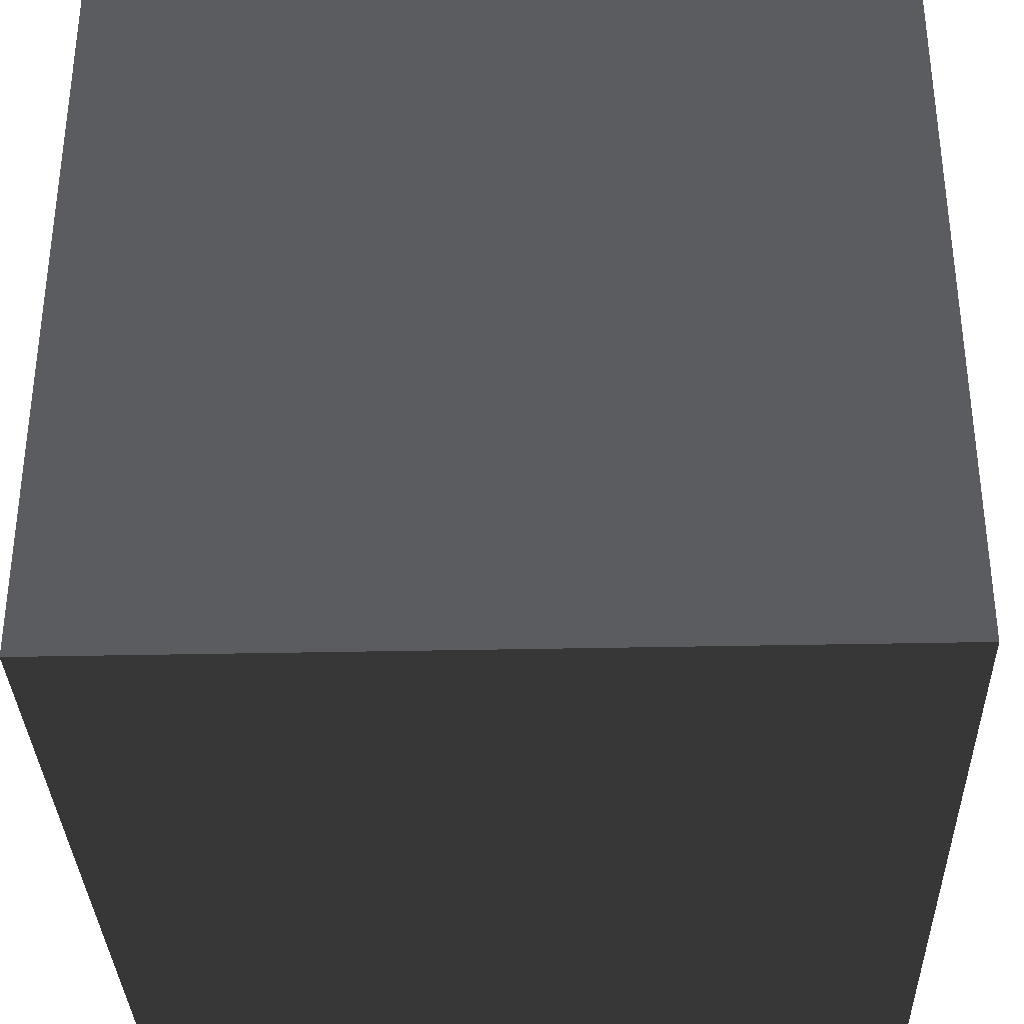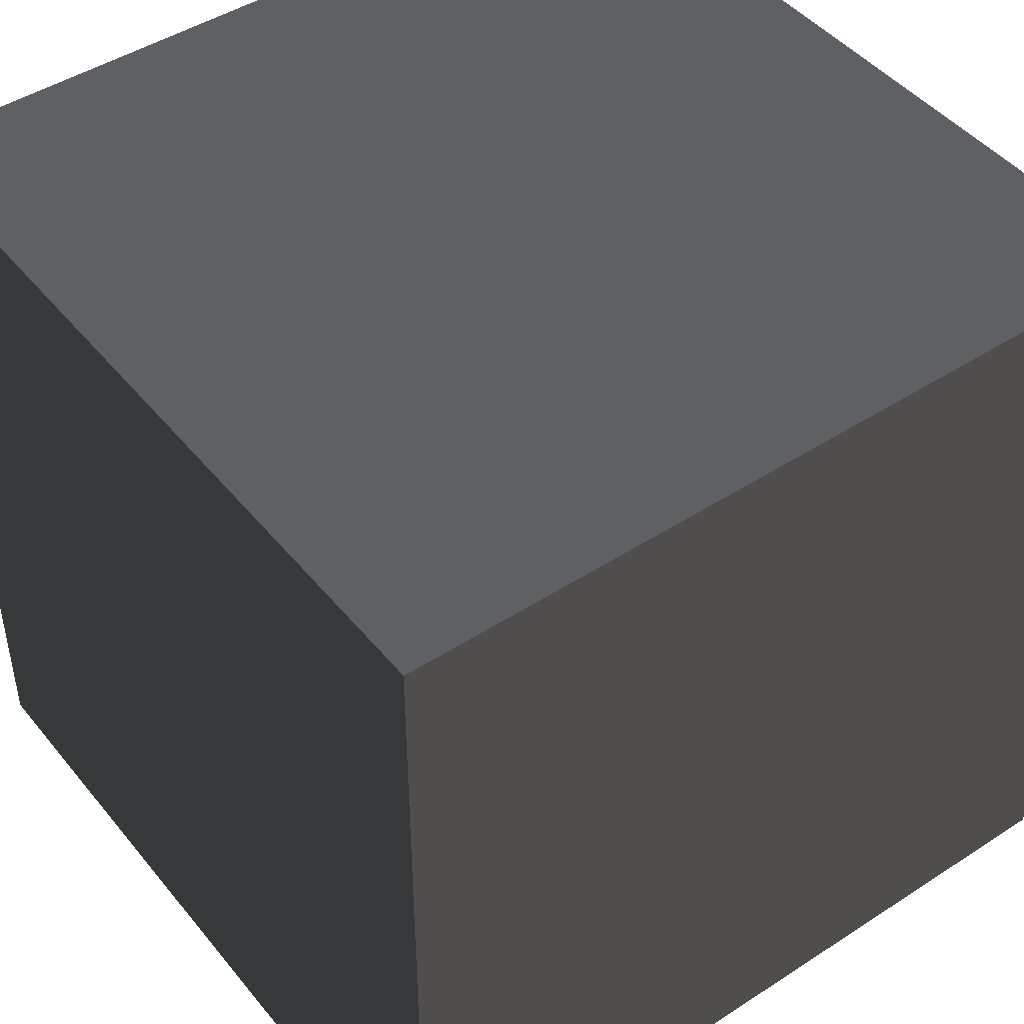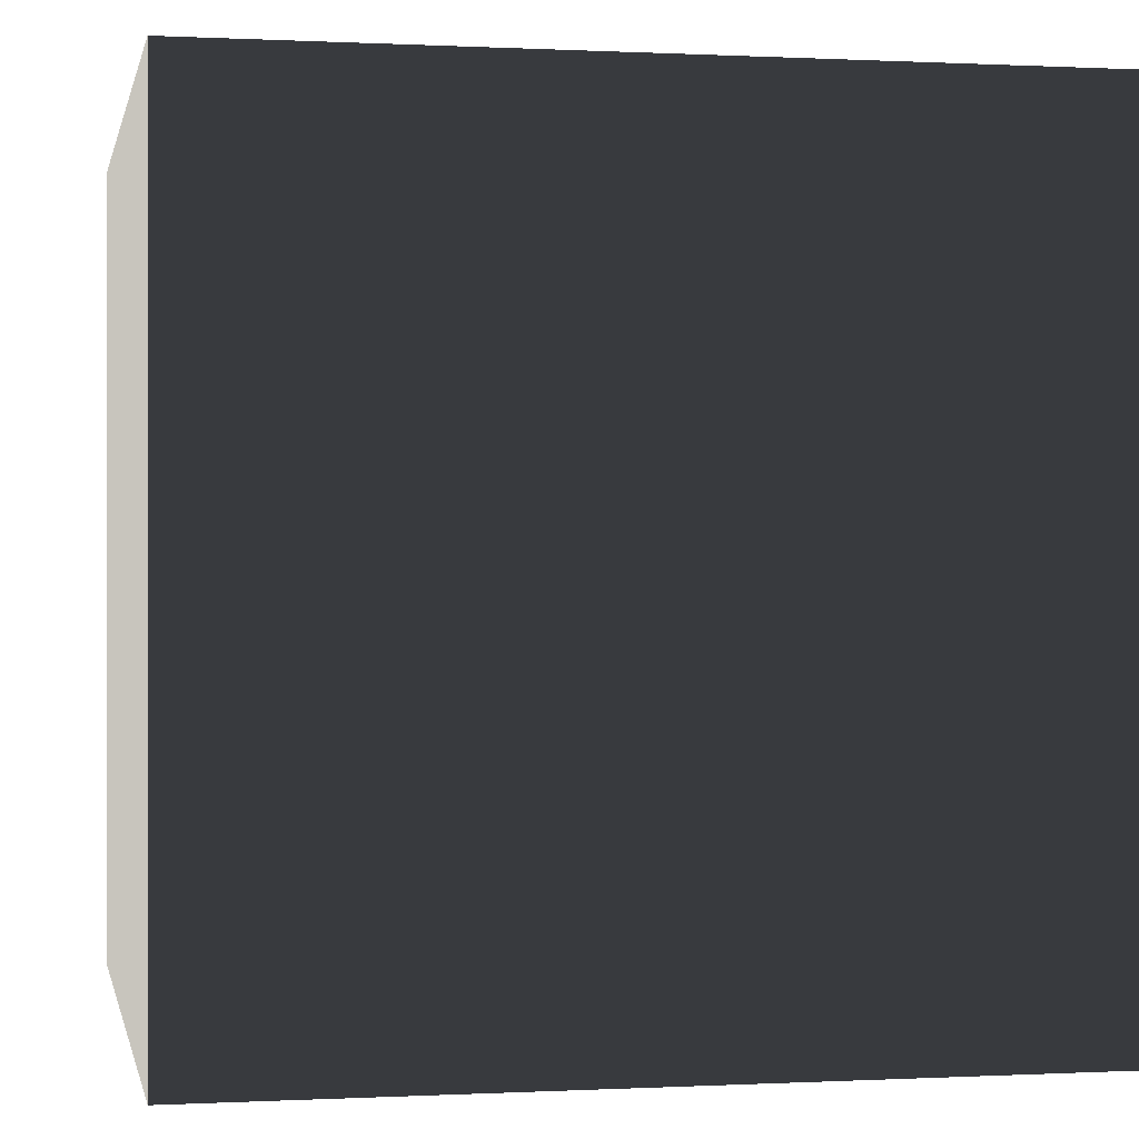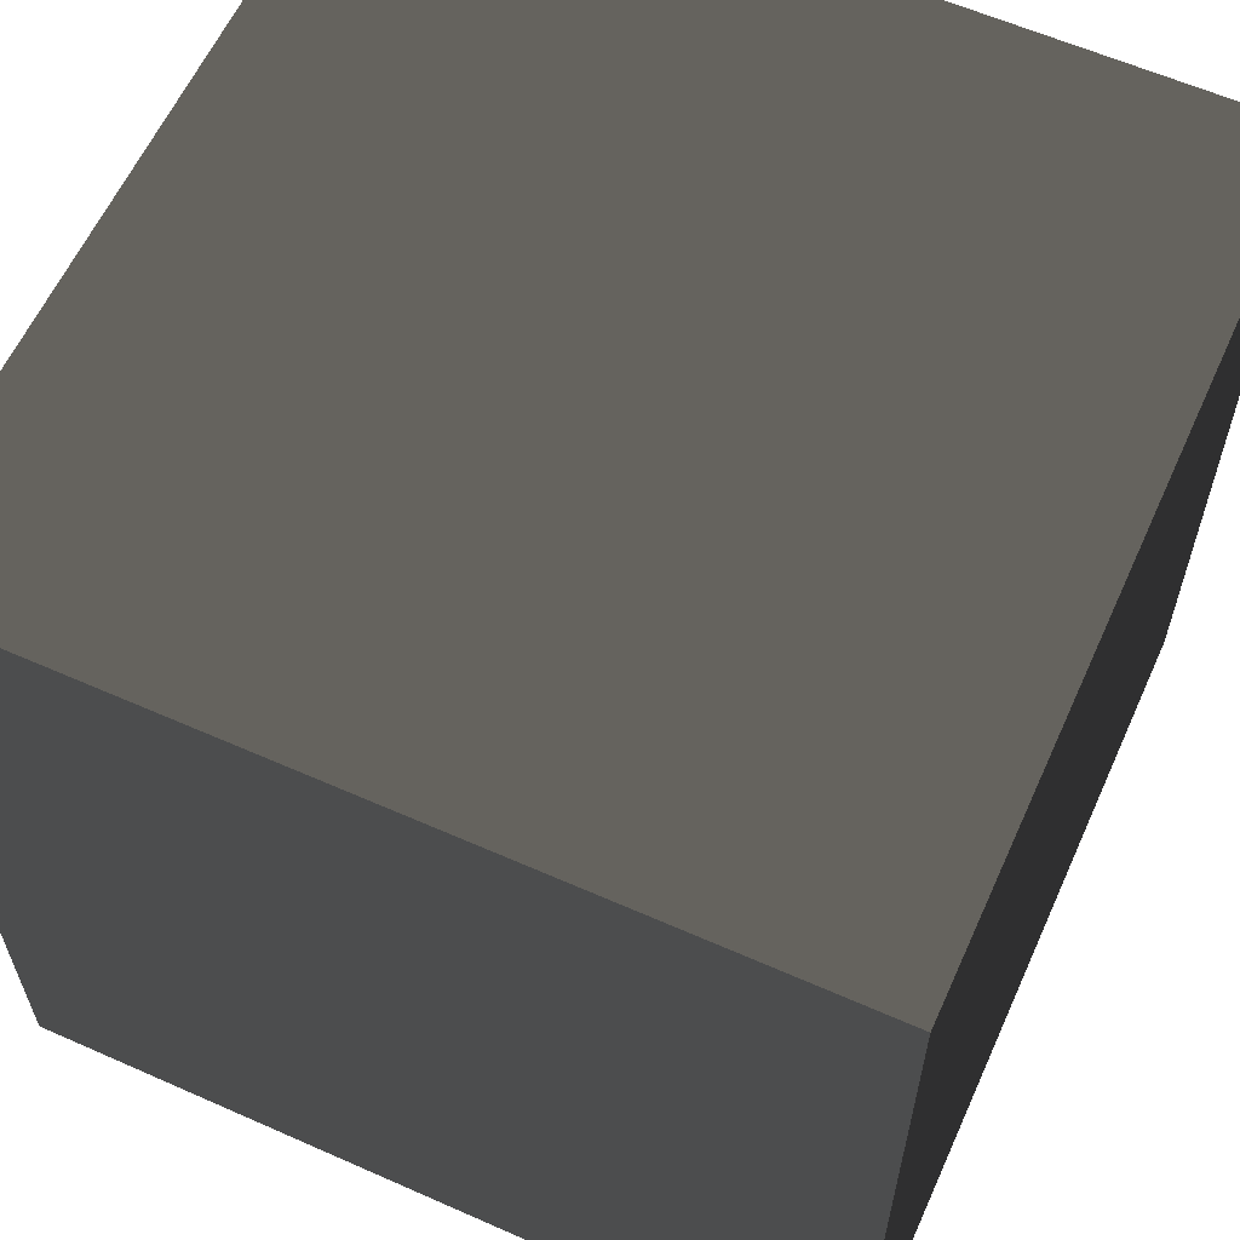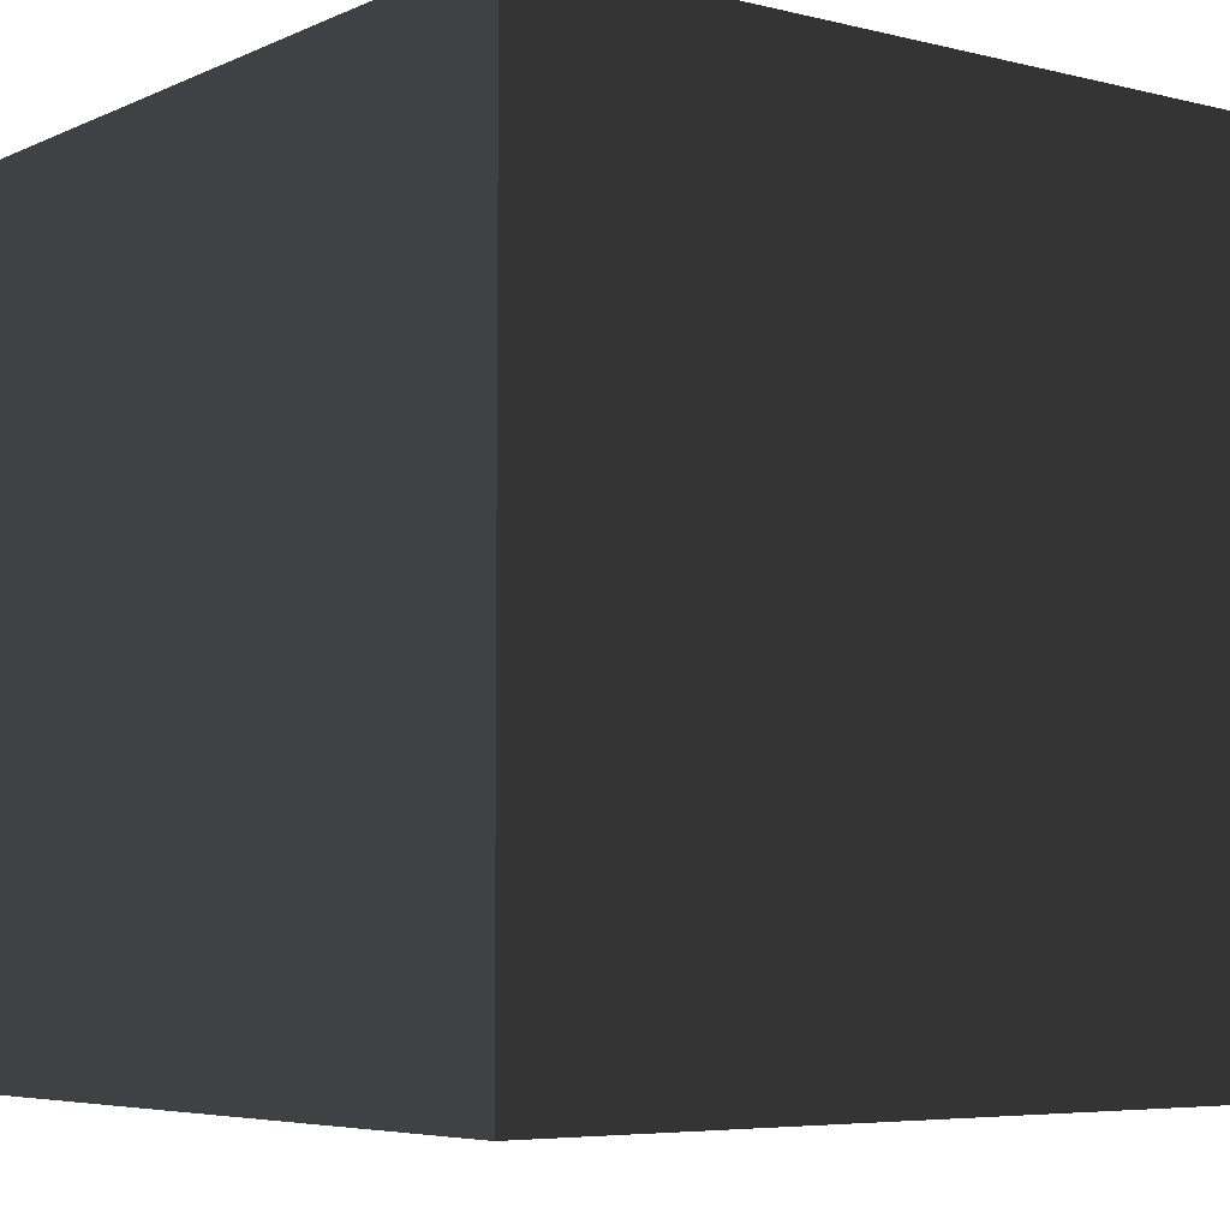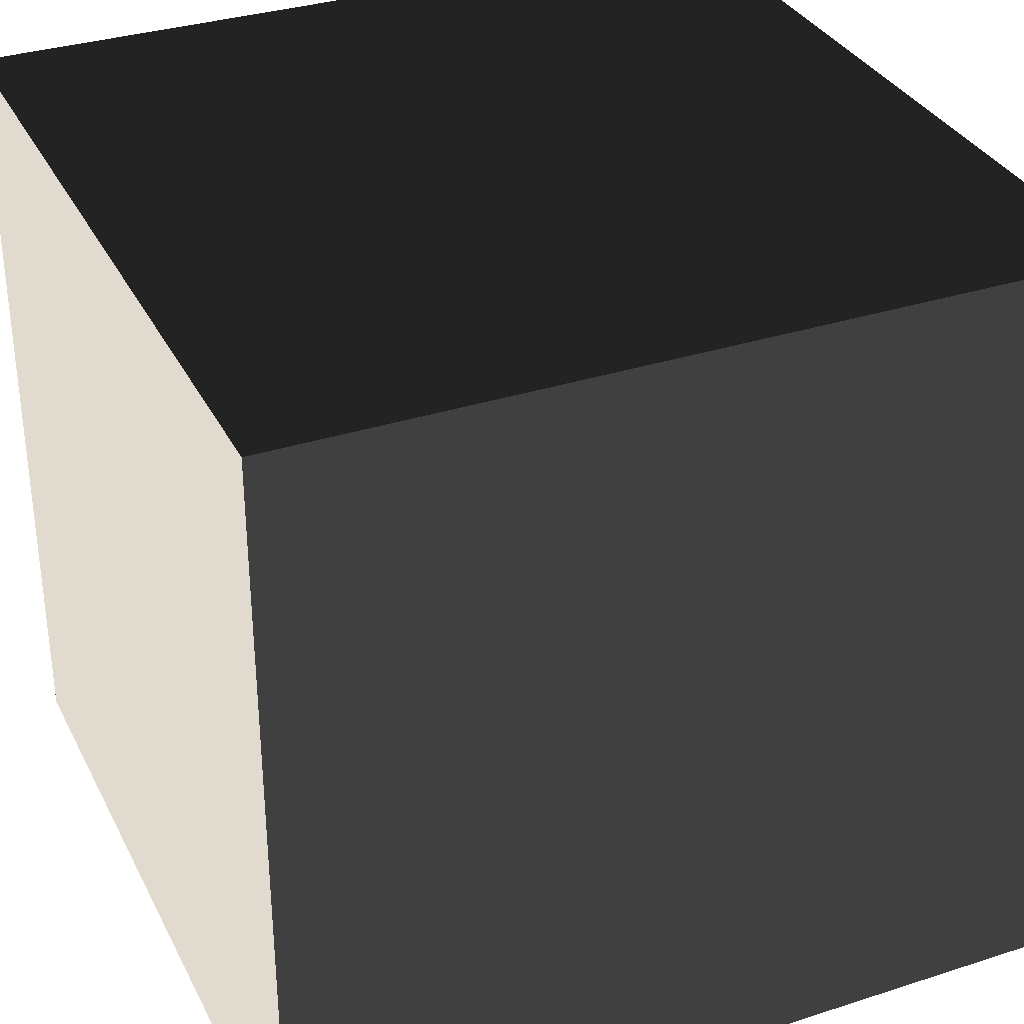
<metadata>
{"format":"obj","ext":"obj","renderer":"f3d","projection":"perspective","resolution":1024,"background":"white","views":[{"elev":-33.8,"azim":-178.3,"up":"+Y"},{"elev":45.9,"azim":-126.7,"up":"+Y"},{"elev":0.1,"azim":78.9,"up":"+Z"},{"elev":60.7,"azim":114.3,"up":"+Y"},{"elev":-5.6,"azim":143.0,"up":"+Z"},{"elev":33.6,"azim":66.3,"up":"+Y"}]}
</metadata>
<code>
v -0.05 -0.05 -1.008e-08
v 0.05 -0.05 -2.498e-08
v 0.05 0.05 -2.498e-08
v -0.05 0.05 -1.008e-08
v -0.05 -0.05 0.1
v -0.05 0.05 0.1
v 0.05 0.05 0.1
v 0.05 -0.05 0.1
v -0.05 -0.05 -1.008e-08
v -0.05 -0.05 0.1
v 0.05 -0.05 0.1
v 0.05 -0.05 -2.498e-08
v 0.05 -0.05 -2.498e-08
v 0.05 -0.05 0.1
v 0.05 0.05 0.1
v 0.05 0.05 -2.498e-08
v 0.05 0.05 -2.498e-08
v 0.05 0.05 0.1
v -0.05 0.05 0.1
v -0.05 0.05 -1.008e-08
v -0.05 0.05 -1.008e-08
v -0.05 0.05 0.1
v -0.05 -0.05 0.1
v -0.05 -0.05 -1.008e-08
g Crate_(13)_22352_729
f 1 3 2
f 1 4 3
f 5 7 6
f 5 8 7
f 9 11 10
f 9 12 11
f 13 15 14
f 13 16 15
f 17 19 18
f 17 20 19
f 21 23 22
f 21 24 23

</code>
